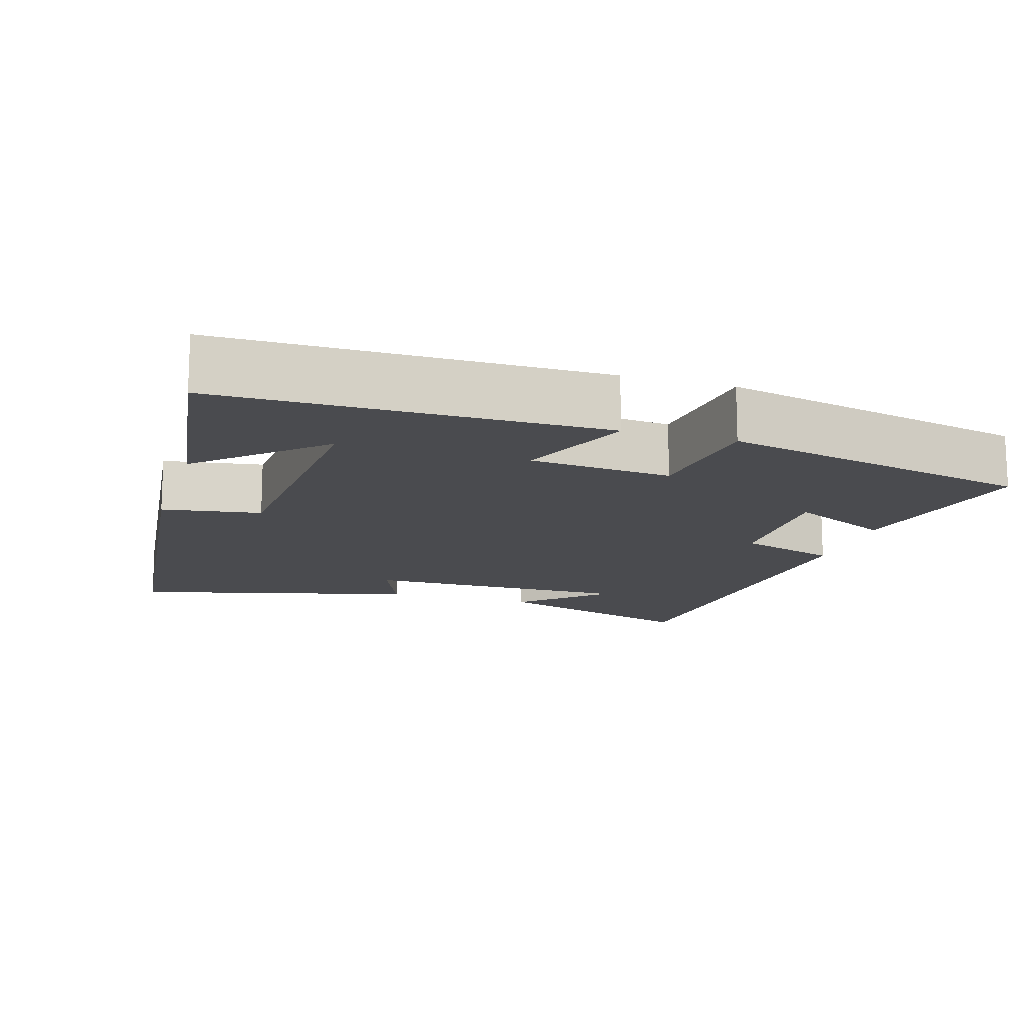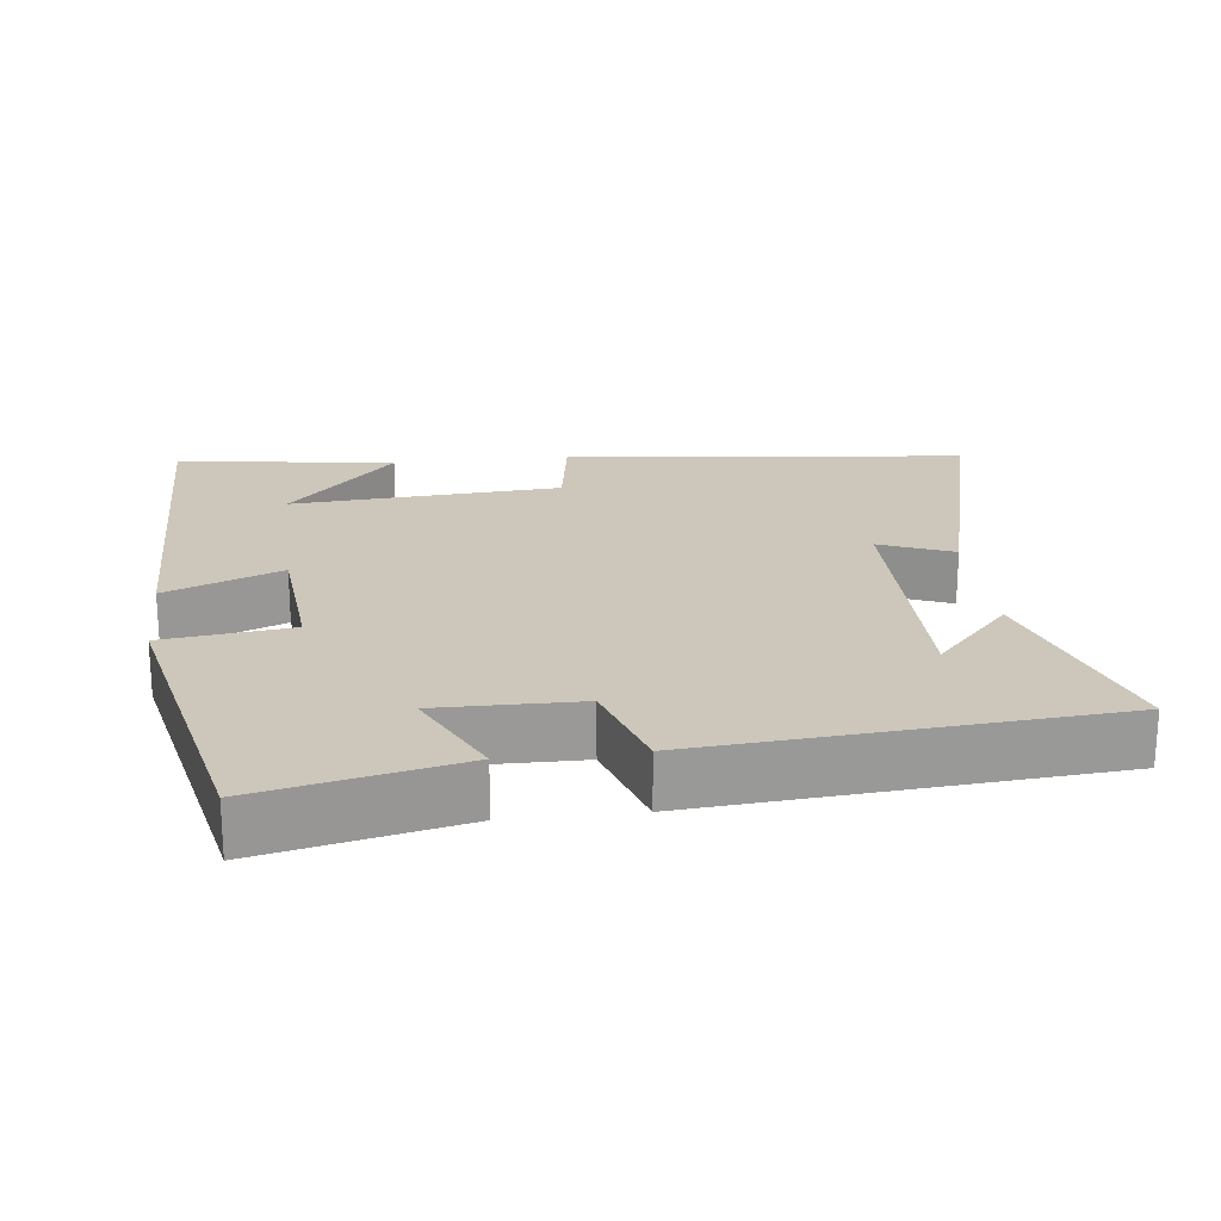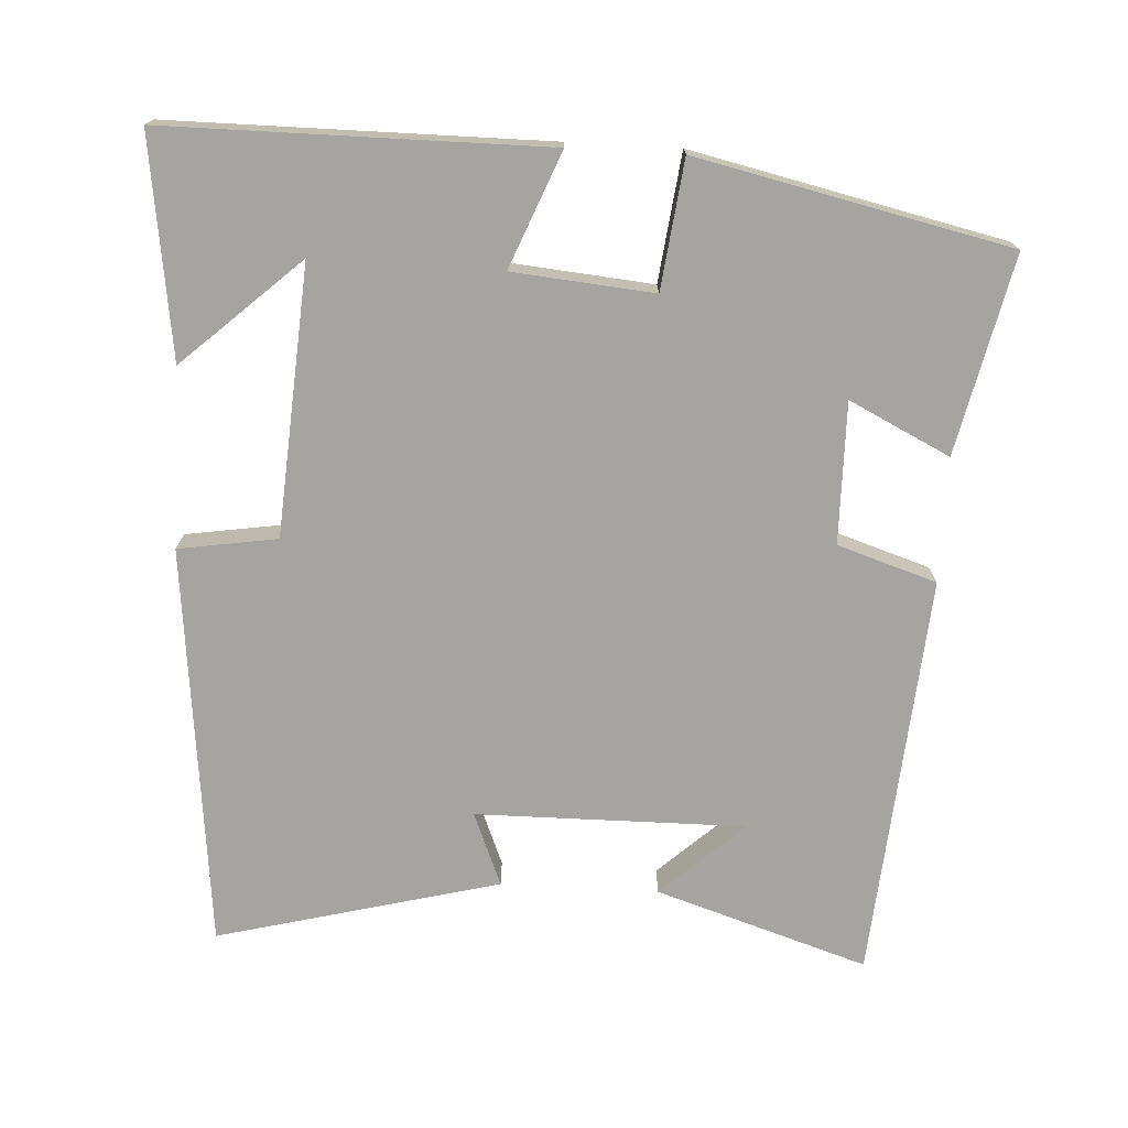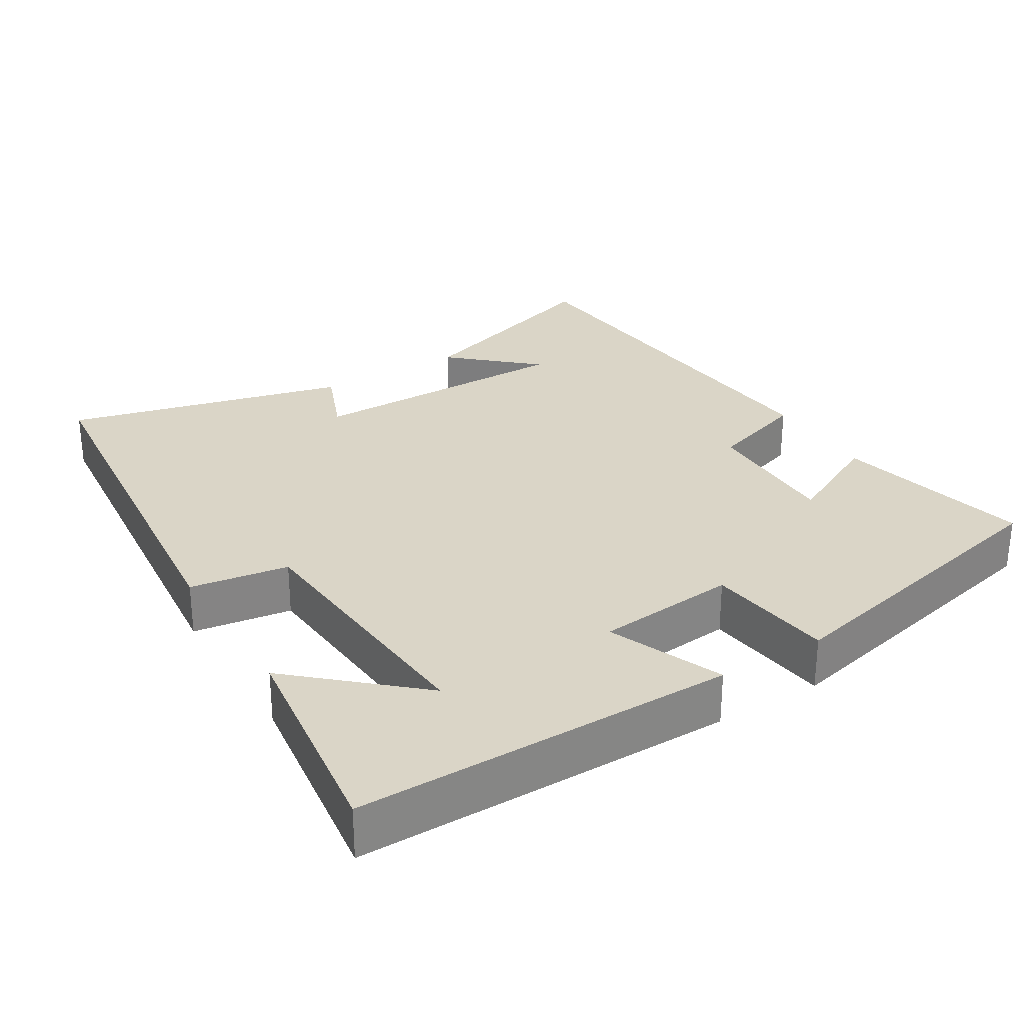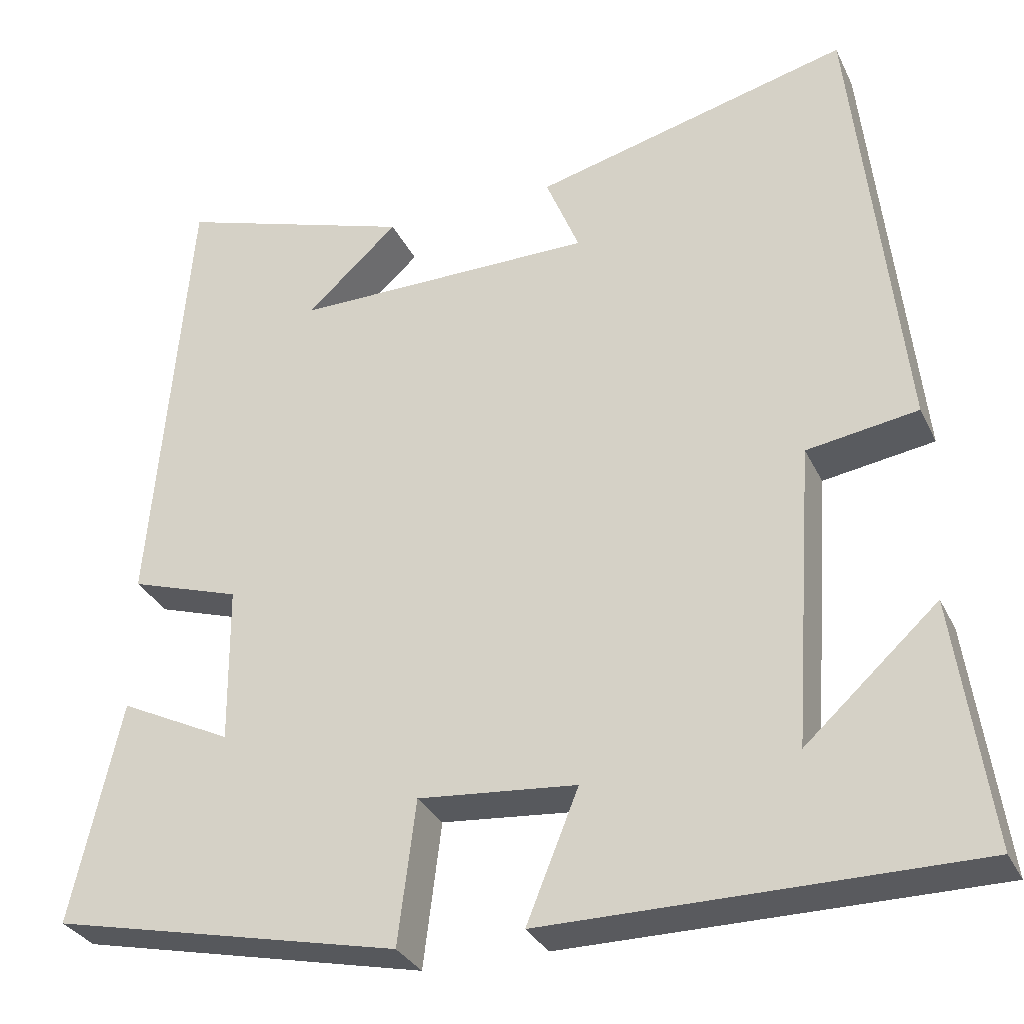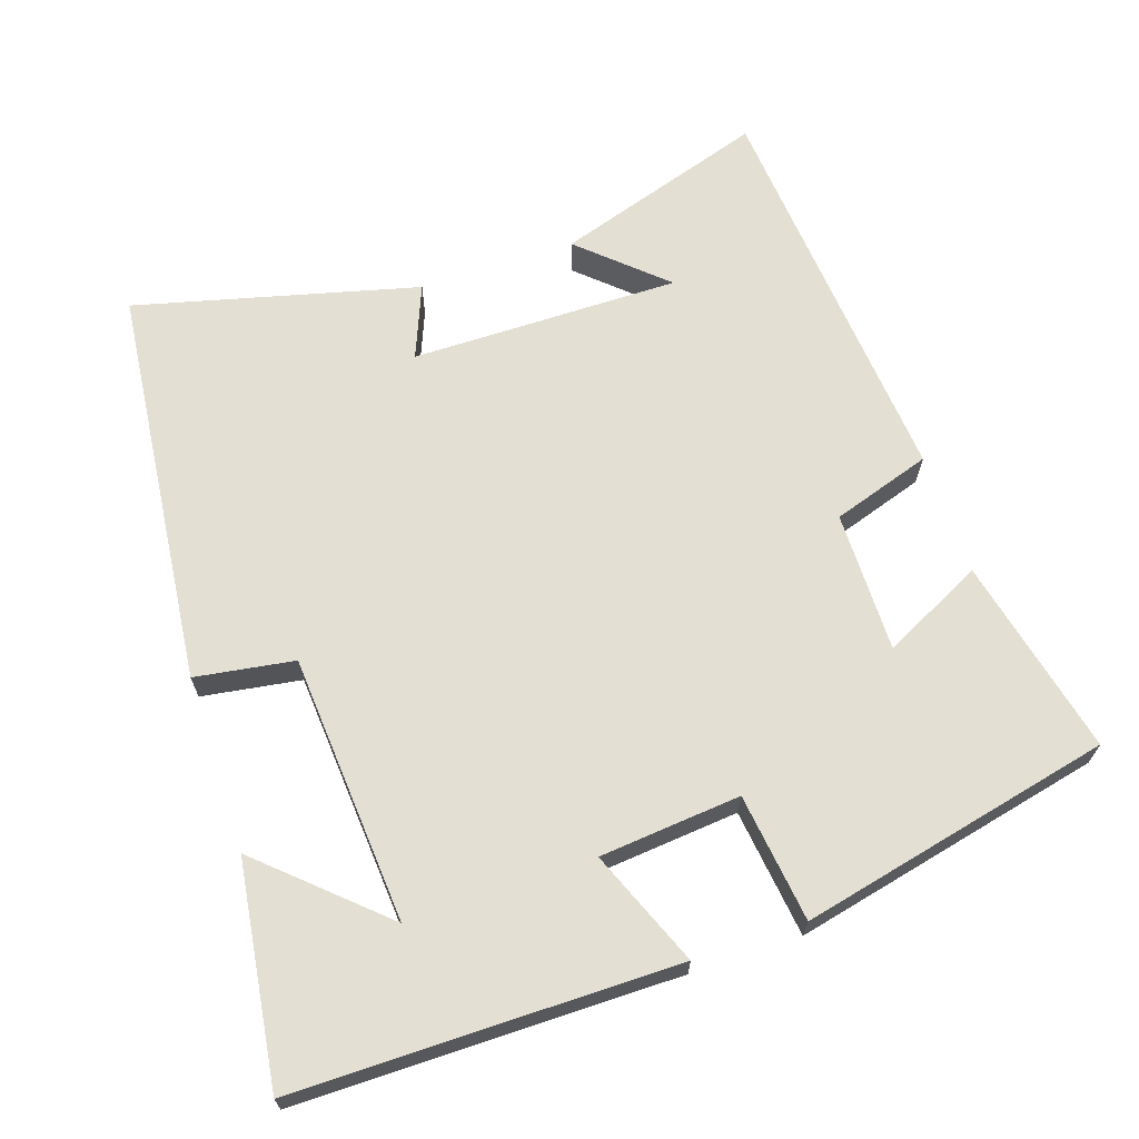
<metadata>
{"format":"obj","ext":"obj","renderer":"f3d","projection":"perspective","resolution":1024,"background":"white","views":[{"elev":-14.3,"azim":163.1,"up":"+Y"},{"elev":21.4,"azim":-96.5,"up":"+Y"},{"elev":-73.5,"azim":176.9,"up":"+Y"},{"elev":29.0,"azim":148.3,"up":"+Y"},{"elev":-31.4,"azim":22.3,"up":"+Z"},{"elev":66.5,"azim":161.5,"up":"+Y"}]}
</metadata>
<code>
v 0.542 0.07 -0.5
v 0.02 0.07 -0.5
v 0.084 0.07 -0.342
v -0.11 0.07 -0.324
v -0.132 0.07 -0.5
v -0.561 0.07 -0.404
v -0.5 0.07 -0.132
v -0.362 0.07 -0.2
v -0.364 0.07 -0.006
v -0.5 0.07 0.038
v -0.454 0.07 0.594
v -0.163 0.07 0.5
v -0.276 0.07 0.397
v 0.094 0.07 0.399
v 0.053 0.07 0.5
v 0.441 0.07 0.599
v 0.5 0.07 0.046
v 0.364 0.07 0.025
v 0.338 0.07 -0.345
v 0.5 0.07 -0.198
v 0.542 0 -0.5
v 0.02 0 -0.5
v 0.084 0 -0.342
v -0.11 0 -0.324
v -0.132 0 -0.5
v -0.561 0 -0.404
v -0.5 0 -0.132
v -0.362 0 -0.2
v -0.364 0 -0.006
v -0.5 0 0.038
v -0.454 0 0.594
v -0.163 0 0.5
v -0.276 0 0.397
v 0.094 0 0.399
v 0.053 0 0.5
v 0.441 0 0.599
v 0.5 0 0.046
v 0.364 0 0.025
v 0.338 0 -0.345
v 0.5 0 -0.198
f 19 20 1
f 16 17 18
f 15 16 18
f 14 15 18
f 13 14 18 19
f 11 12 13
f 9 10 11 13
f 8 9 13 19
f 5 6 7 8
f 4 5 8
f 3 4 8 19
f 1 2 3 19
f 21 40 39
f 38 37 36
f 38 36 35
f 38 35 34
f 39 38 34 33
f 33 32 31
f 33 31 30 29
f 39 33 29 28
f 28 27 26 25
f 28 25 24
f 39 28 24 23
f 39 23 22 21
f 1 21 22 2
f 2 22 23 3
f 3 23 24 4
f 4 24 25 5
f 5 25 26 6
f 6 26 27 7
f 7 27 28 8
f 8 28 29 9
f 9 29 30 10
f 10 30 31 11
f 11 31 32 12
f 12 32 33 13
f 13 33 34 14
f 14 34 35 15
f 15 35 36 16
f 16 36 37 17
f 17 37 38 18
f 18 38 39 19
f 19 39 40 20
f 20 40 21 1

</code>
